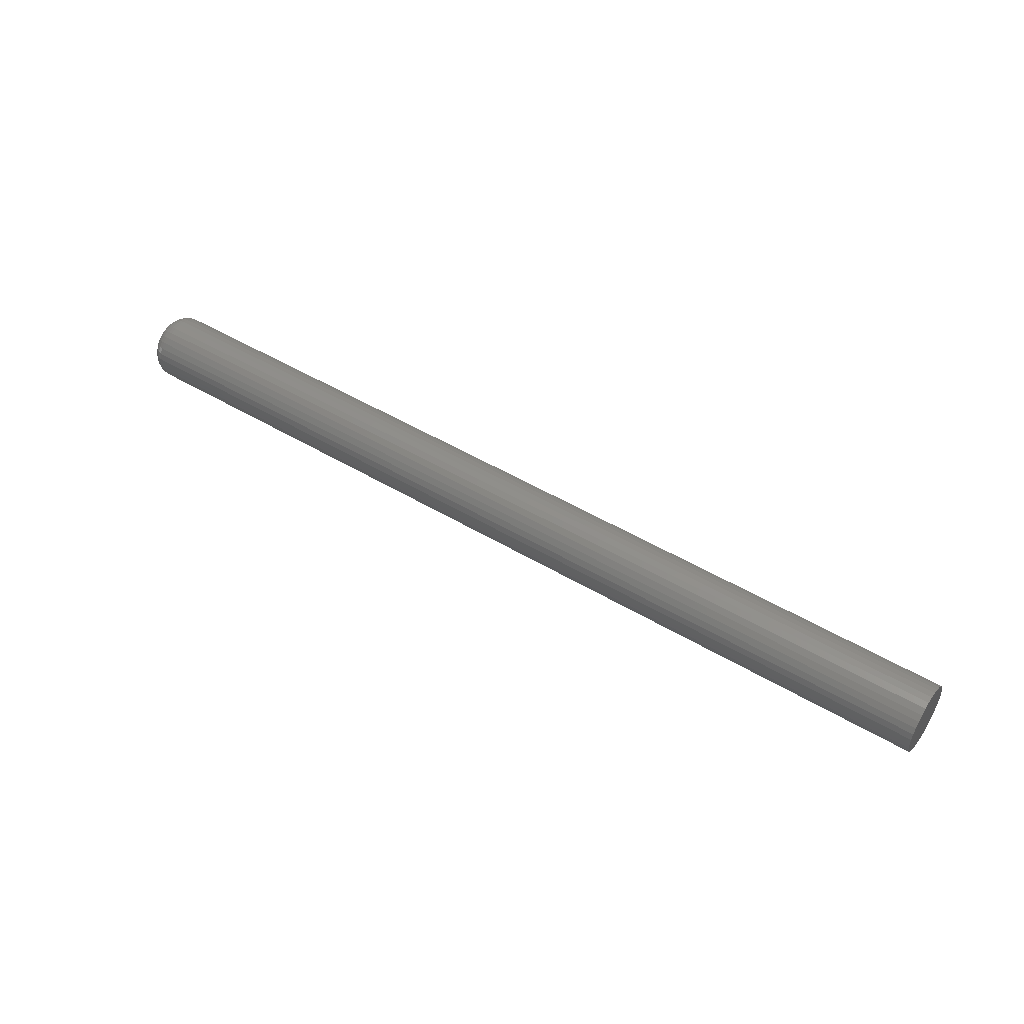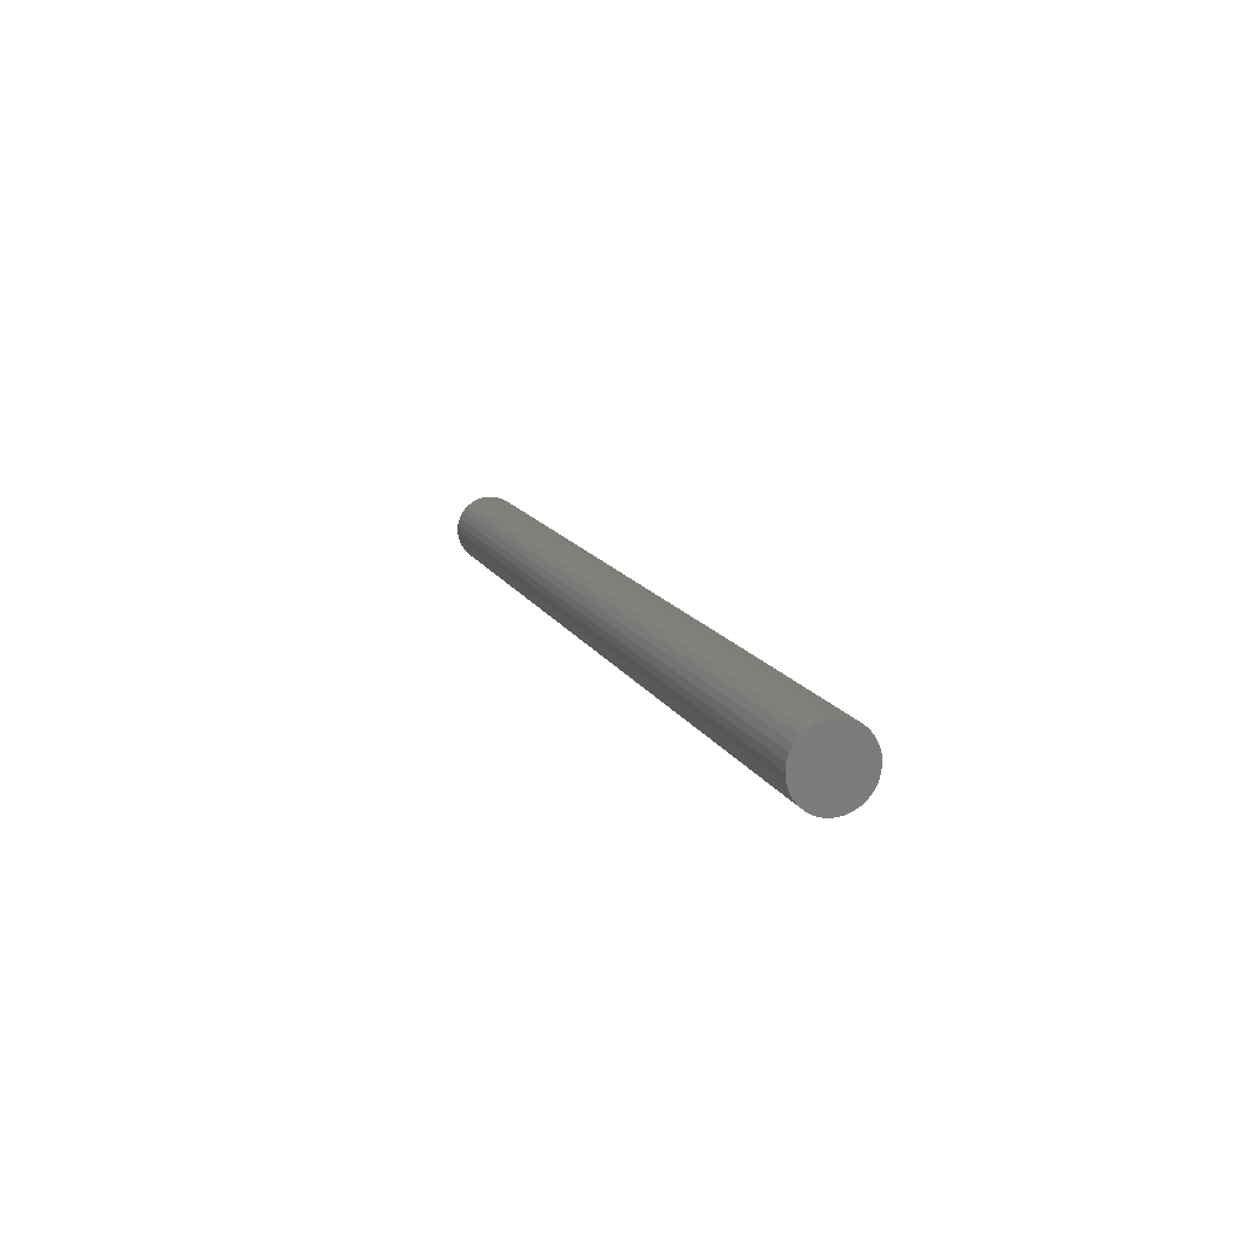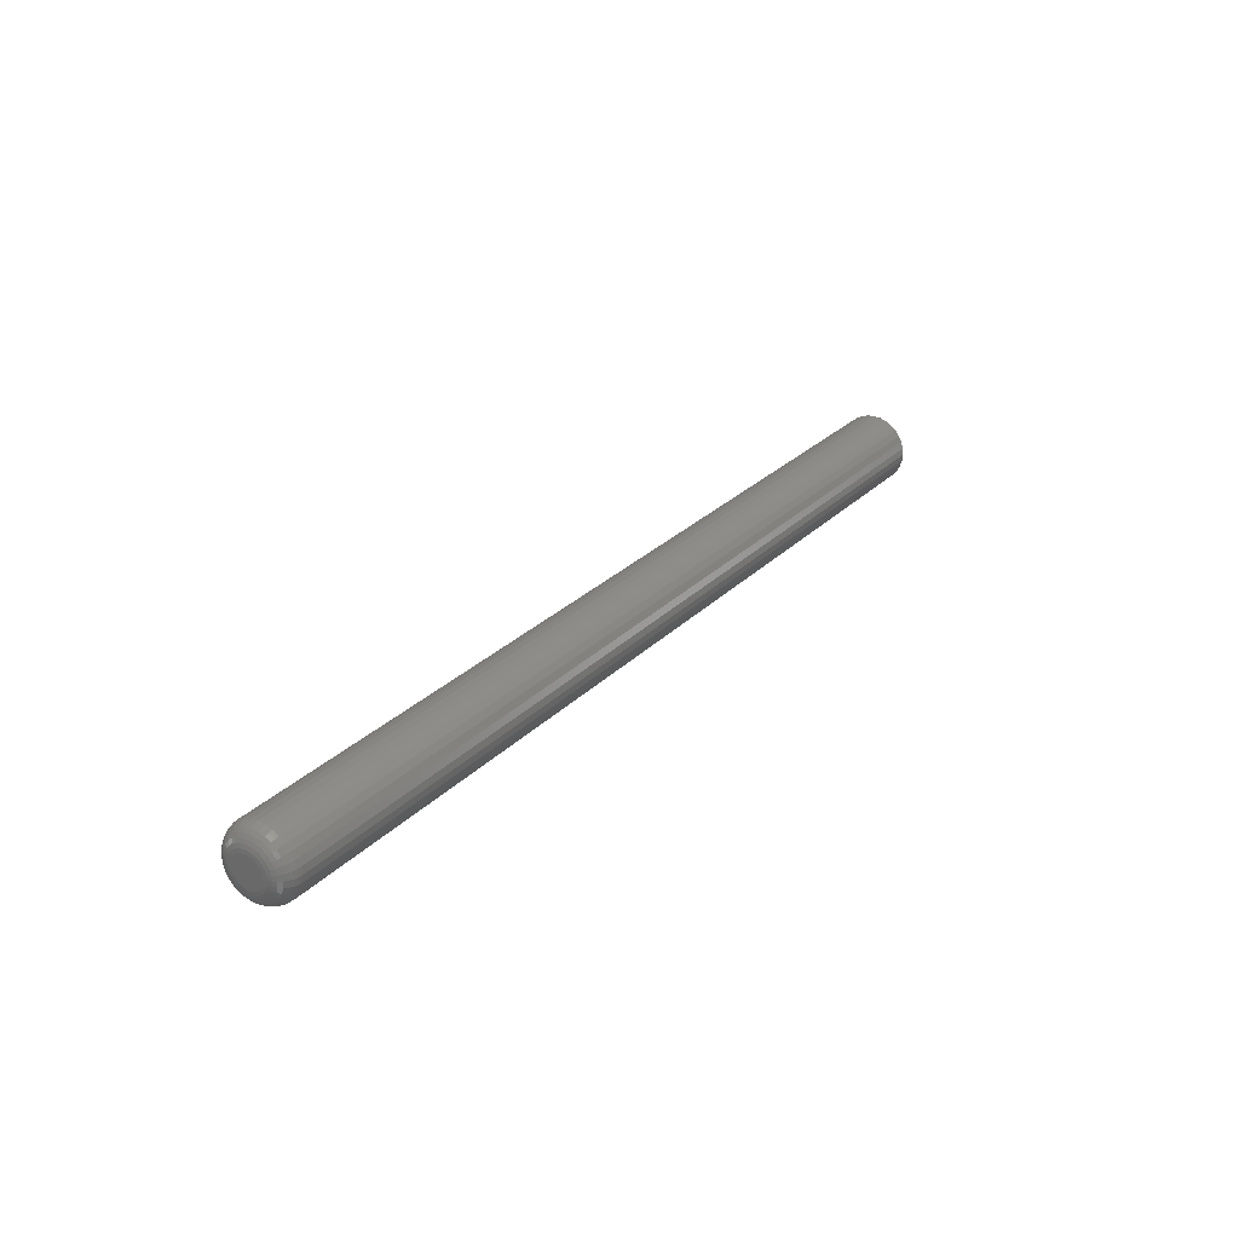
<metadata>
{"format":"stl","ext":"stl","renderer":"f3d","projection":"perspective","resolution":1024,"background":"white","views":[{"elev":48.2,"azim":-146.1,"up":"+Z"},{"elev":12.7,"azim":-107.6,"up":"+Y"},{"elev":26.8,"azim":123.6,"up":"+Y"}]}
</metadata>
<code>
# stl→obj: 320 verts, 636 faces
v 0.75 0.0005757 0.02401
v 0.75 -0.004109 0.02355
v 0.75 -0.008614 0.02219
v 0.75 0.00526 0.02355
v 0.75 0.009765 0.02219
v 0.75 -0.01277 0.01997
v 0.75 0.01392 0.01997
v 0.75 -0.0164 0.01698
v 0.75 0.01756 0.01698
v 0.75 -0.01939 0.01334
v 0.75 0.02054 0.01334
v 0.75 -0.02161 0.009189
v 0.75 0.02276 0.009189
v 0.75 -0.02298 0.004685
v 0.75 0.02413 0.004685
v 0.75 0.02413 -0.004685
v 0.75 -0.02161 -0.009189
v 0.75 0.02276 -0.009189
v 0.75 -0.01939 -0.01334
v 0.75 0.02054 -0.01334
v 0.75 -0.0164 -0.01698
v 0.75 0.01756 -0.01698
v 0.75 -0.01277 -0.01997
v 0.75 0.01392 -0.01997
v 0.75 -0.008614 -0.02219
v 0.75 0.009765 -0.02219
v 0.75 -0.004109 -0.02355
v 0.75 0.0005757 -0.02401
v 0.75 0.00526 -0.02355
v 0.75 0.02459 -1.222e-17
v 0.75 -0.02344 -4.59e-19
v 0.75 -0.02298 -0.004685
v -0.75 0.05584 -6.768e-18
v 0.7188 0.05584 -2.03e-17
v -0.75 0.05478 -0.01078
v 0.7188 0.05478 -0.01078
v -0.75 0.05163 -0.02115
v 0.7188 0.05163 -0.02115
v -0.75 0.04653 -0.0307
v 0.7188 0.04653 -0.0307
v -0.75 0.03965 -0.03908
v 0.7188 0.03965 -0.03908
v -0.75 0.03128 -0.04595
v 0.7188 0.03128 -0.04595
v -0.75 0.02172 -0.05106
v 0.7188 0.02172 -0.05106
v -0.75 0.01136 -0.0542
v 0.7188 0.01136 -0.0542
v -0.75 0.0005757 -0.05526
v 0.7188 0.0005757 -0.05526
v -0.75 -0.01021 -0.0542
v 0.7188 -0.01021 -0.0542
v -0.75 -0.02057 -0.05106
v 0.7188 -0.02057 -0.05106
v -0.75 -0.03013 -0.04595
v 0.7188 -0.03013 -0.04595
v -0.75 -0.0385 -0.03908
v 0.7188 -0.0385 -0.03908
v -0.75 -0.04537 -0.0307
v 0.7188 -0.04537 -0.0307
v -0.75 -0.05048 -0.02115
v 0.7188 -0.05048 -0.02115
v -0.75 -0.05363 -0.01078
v 0.7188 -0.05363 -0.01078
v -0.75 -0.05469 6.768e-18
v 0.7188 -0.05469 6.768e-18
v -0.75 -0.05363 0.01078
v 0.7188 -0.05363 0.01078
v -0.75 -0.05048 0.02115
v 0.7188 -0.05048 0.02115
v -0.75 -0.04537 0.0307
v 0.7188 -0.04537 0.0307
v -0.75 -0.0385 0.03908
v 0.7188 -0.0385 0.03908
v -0.75 -0.03013 0.04595
v 0.7188 -0.03013 0.04595
v -0.75 -0.02057 0.05106
v 0.7188 -0.02057 0.05106
v -0.75 -0.01021 0.0542
v 0.7188 -0.01021 0.0542
v -0.75 0.0005757 0.05526
v 0.7188 0.0005757 0.05526
v -0.75 0.01136 0.0542
v 0.7188 0.01136 0.0542
v -0.75 0.02172 0.05106
v 0.7188 0.02172 0.05106
v -0.75 0.03128 0.04595
v 0.7188 0.03128 0.04595
v -0.75 0.03965 0.03908
v 0.7188 0.03965 0.03908
v -0.75 0.04653 0.0307
v 0.7188 0.04653 0.0307
v -0.75 0.05163 0.02115
v 0.7188 0.05163 0.02115
v -0.75 0.05478 0.01078
v 0.7188 0.05478 0.01078
v 0.7494 -0.02953 5.204e-18
v 0.7494 -0.02896 0.005874
v 0.7476 -0.0354 5.204e-18
v 0.7476 -0.03471 0.007018
v 0.7447 -0.0408 1.041e-17
v 0.7447 -0.04 0.008072
v 0.7408 -0.04553 1.041e-17
v 0.7408 -0.04465 0.008996
v 0.7361 -0.04942 1.041e-17
v 0.7361 -0.04846 0.009754
v 0.7307 -0.05231 1.388e-17
v 0.7307 -0.05129 0.01032
v 0.7248 -0.05409 1.041e-17
v 0.7248 -0.05304 0.01066
v 0.7494 0.03011 0.005874
v 0.7494 0.03069 -2.776e-17
v 0.7476 0.03586 0.007018
v 0.7476 0.03655 -3.123e-17
v 0.7447 0.04116 0.008072
v 0.7447 0.04195 -3.469e-17
v 0.7408 0.0458 0.008996
v 0.7408 0.04669 -3.469e-17
v 0.7361 0.04961 0.009754
v 0.7361 0.05057 -3.816e-17
v 0.7307 0.05244 0.01032
v 0.7307 0.05346 -3.816e-17
v 0.7248 0.05419 0.01066
v 0.7248 0.05524 -4.51e-17
v 0.7494 0.02839 0.01152
v 0.7476 0.03381 0.01377
v 0.7447 0.0388 0.01583
v 0.7408 0.04318 0.01765
v 0.7361 0.04677 0.01913
v 0.7307 0.04943 0.02024
v 0.7248 0.05108 0.02092
v 0.7494 0.02561 0.01673
v 0.7476 0.03049 0.01998
v 0.7447 0.03498 0.02299
v 0.7408 0.03891 0.02562
v 0.7361 0.04215 0.02778
v 0.7307 0.04455 0.02938
v 0.7248 0.04603 0.03037
v 0.7494 0.02187 0.02129
v 0.7476 0.02601 0.02544
v 0.7447 0.02983 0.02926
v 0.7408 0.03318 0.0326
v 0.7361 0.03593 0.03535
v 0.7307 0.03797 0.03739
v 0.7248 0.03923 0.03865
v 0.7494 0.0173 0.02504
v 0.7476 0.02056 0.02991
v 0.7447 0.02356 0.0344
v 0.7408 0.02619 0.03834
v 0.7361 0.02835 0.04157
v 0.7307 0.02996 0.04397
v 0.7248 0.03094 0.04545
v 0.7494 0.0121 0.02782
v 0.7476 0.01434 0.03323
v 0.7447 0.01641 0.03823
v 0.7408 0.01822 0.0426
v 0.7361 0.01971 0.04619
v 0.7307 0.02081 0.04886
v 0.7248 0.02149 0.0505
v 0.7494 0.00645 0.02953
v 0.7476 0.007593 0.03528
v 0.7447 0.008647 0.04058
v 0.7408 0.009571 0.04522
v 0.7361 0.01033 0.04904
v 0.7307 0.01089 0.05187
v 0.7248 0.01124 0.05361
v 0.7494 0.0005757 0.03011
v 0.7476 0.0005757 0.03597
v 0.7447 0.0005757 0.04137
v 0.7408 0.0005757 0.04611
v 0.7361 0.0005757 0.05
v 0.7307 0.0005757 0.05288
v 0.7248 0.0005757 0.05466
v 0.7494 -0.005298 0.02953
v 0.7476 -0.006442 0.03528
v 0.7447 -0.007496 0.04058
v 0.7408 -0.00842 0.04522
v 0.7361 -0.009178 0.04904
v 0.7307 -0.009742 0.05187
v 0.7248 -0.01009 0.05361
v 0.7494 -0.01095 0.02782
v 0.7476 -0.01319 0.03323
v 0.7447 -0.01526 0.03823
v 0.7408 -0.01707 0.0426
v 0.7361 -0.01856 0.04619
v 0.7307 -0.01966 0.04886
v 0.7248 -0.02034 0.0505
v 0.7494 -0.01615 0.02504
v 0.7476 -0.01941 0.02991
v 0.7447 -0.02241 0.0344
v 0.7408 -0.02504 0.03834
v 0.7361 -0.0272 0.04157
v 0.7307 -0.02881 0.04397
v 0.7248 -0.02979 0.04545
v 0.7494 -0.02072 0.02129
v 0.7476 -0.02486 0.02544
v 0.7447 -0.02868 0.02926
v 0.7408 -0.03203 0.0326
v 0.7361 -0.03478 0.03535
v 0.7307 -0.03682 0.03739
v 0.7248 -0.03808 0.03865
v 0.7494 -0.02446 0.01673
v 0.7476 -0.02933 0.01998
v 0.7447 -0.03383 0.02299
v 0.7408 -0.03776 0.02562
v 0.7361 -0.04099 0.02778
v 0.7307 -0.0434 0.02938
v 0.7248 -0.04487 0.03037
v 0.7494 -0.02724 0.01152
v 0.7476 -0.03266 0.01377
v 0.7447 -0.03765 0.01583
v 0.7408 -0.04202 0.01765
v 0.7361 -0.04562 0.01913
v 0.7307 -0.04828 0.02024
v 0.7248 -0.04993 0.02092
v 0.7494 0.03011 -0.005874
v 0.7476 0.03586 -0.007018
v 0.7447 0.04116 -0.008072
v 0.7408 0.0458 -0.008996
v 0.7361 0.04961 -0.009754
v 0.7307 0.05244 -0.01032
v 0.7248 0.05419 -0.01066
v 0.7494 -0.02896 -0.005874
v 0.7476 -0.03471 -0.007018
v 0.7447 -0.04 -0.008072
v 0.7408 -0.04465 -0.008996
v 0.7361 -0.04846 -0.009754
v 0.7307 -0.05129 -0.01032
v 0.7248 -0.05304 -0.01066
v 0.7494 -0.02724 -0.01152
v 0.7476 -0.03266 -0.01377
v 0.7447 -0.03765 -0.01583
v 0.7408 -0.04202 -0.01765
v 0.7361 -0.04562 -0.01913
v 0.7307 -0.04828 -0.02024
v 0.7248 -0.04993 -0.02092
v 0.7494 -0.02446 -0.01673
v 0.7476 -0.02933 -0.01998
v 0.7447 -0.03383 -0.02299
v 0.7408 -0.03776 -0.02562
v 0.7361 -0.04099 -0.02778
v 0.7307 -0.0434 -0.02938
v 0.7248 -0.04487 -0.03037
v 0.7494 -0.02072 -0.02129
v 0.7476 -0.02486 -0.02544
v 0.7447 -0.02868 -0.02926
v 0.7408 -0.03203 -0.0326
v 0.7361 -0.03478 -0.03535
v 0.7307 -0.03682 -0.03739
v 0.7248 -0.03808 -0.03865
v 0.7494 -0.01615 -0.02504
v 0.7476 -0.01941 -0.02991
v 0.7447 -0.02241 -0.0344
v 0.7408 -0.02504 -0.03834
v 0.7361 -0.0272 -0.04157
v 0.7307 -0.02881 -0.04397
v 0.7248 -0.02979 -0.04545
v 0.7494 -0.01095 -0.02782
v 0.7476 -0.01319 -0.03323
v 0.7447 -0.01526 -0.03823
v 0.7408 -0.01707 -0.0426
v 0.7361 -0.01856 -0.04619
v 0.7307 -0.01966 -0.04886
v 0.7248 -0.02034 -0.0505
v 0.7494 -0.005298 -0.02953
v 0.7476 -0.006442 -0.03528
v 0.7447 -0.007496 -0.04058
v 0.7408 -0.00842 -0.04522
v 0.7361 -0.009178 -0.04904
v 0.7307 -0.009742 -0.05187
v 0.7248 -0.01009 -0.05361
v 0.7494 0.0005757 -0.03011
v 0.7476 0.0005757 -0.03597
v 0.7447 0.0005757 -0.04137
v 0.7408 0.0005757 -0.04611
v 0.7361 0.0005757 -0.05
v 0.7307 0.0005757 -0.05288
v 0.7248 0.0005757 -0.05466
v 0.7494 0.00645 -0.02953
v 0.7476 0.007593 -0.03528
v 0.7447 0.008647 -0.04058
v 0.7408 0.009571 -0.04522
v 0.7361 0.01033 -0.04904
v 0.7307 0.01089 -0.05187
v 0.7248 0.01124 -0.05361
v 0.7494 0.0121 -0.02782
v 0.7476 0.01434 -0.03323
v 0.7447 0.01641 -0.03823
v 0.7408 0.01822 -0.0426
v 0.7361 0.01971 -0.04619
v 0.7307 0.02081 -0.04886
v 0.7248 0.02149 -0.0505
v 0.7494 0.0173 -0.02504
v 0.7476 0.02056 -0.02991
v 0.7447 0.02356 -0.0344
v 0.7408 0.02619 -0.03834
v 0.7361 0.02835 -0.04157
v 0.7307 0.02996 -0.04397
v 0.7248 0.03094 -0.04545
v 0.7494 0.02187 -0.02129
v 0.7476 0.02601 -0.02544
v 0.7447 0.02983 -0.02926
v 0.7408 0.03318 -0.0326
v 0.7361 0.03593 -0.03535
v 0.7307 0.03797 -0.03739
v 0.7248 0.03923 -0.03865
v 0.7494 0.02561 -0.01673
v 0.7476 0.03049 -0.01998
v 0.7447 0.03498 -0.02299
v 0.7408 0.03891 -0.02562
v 0.7361 0.04215 -0.02778
v 0.7307 0.04455 -0.02938
v 0.7248 0.04603 -0.03037
v 0.7494 0.02839 -0.01152
v 0.7476 0.03381 -0.01377
v 0.7447 0.0388 -0.01583
v 0.7408 0.04318 -0.01765
v 0.7361 0.04677 -0.01913
v 0.7307 0.04943 -0.02024
v 0.7248 0.05108 -0.02092
f 1 2 3
f 4 1 3
f 4 3 5
f 5 3 6
f 5 6 7
f 7 6 8
f 7 8 9
f 9 8 10
f 9 10 11
f 11 10 12
f 11 12 13
f 13 12 14
f 13 14 15
f 16 17 18
f 18 17 19
f 18 19 20
f 20 19 21
f 20 21 22
f 22 21 23
f 22 23 24
f 24 23 25
f 24 25 26
f 26 25 27
f 26 27 28
f 26 28 29
f 15 14 30
f 30 14 31
f 30 31 16
f 16 31 32
f 16 32 17
f 33 34 35
f 35 34 36
f 35 36 37
f 37 36 38
f 37 38 39
f 39 38 40
f 39 40 41
f 41 40 42
f 41 42 43
f 43 42 44
f 43 44 45
f 45 44 46
f 45 46 47
f 47 46 48
f 47 48 49
f 49 48 50
f 49 50 51
f 51 50 52
f 51 52 53
f 53 52 54
f 53 54 55
f 55 54 56
f 55 56 57
f 57 56 58
f 57 58 59
f 59 58 60
f 59 60 61
f 61 60 62
f 61 62 63
f 63 62 64
f 63 64 65
f 65 64 66
f 65 66 67
f 67 66 68
f 67 68 69
f 69 68 70
f 69 70 71
f 71 70 72
f 71 72 73
f 73 72 74
f 73 74 75
f 75 74 76
f 75 76 77
f 77 76 78
f 77 78 79
f 79 78 80
f 79 80 81
f 81 80 82
f 81 82 83
f 83 82 84
f 83 84 85
f 85 84 86
f 85 86 87
f 87 86 88
f 87 88 89
f 89 88 90
f 89 90 91
f 91 90 92
f 91 92 93
f 93 92 94
f 93 94 95
f 95 94 96
f 95 96 33
f 33 96 34
f 31 14 97
f 97 14 98
f 97 98 99
f 99 98 100
f 99 100 101
f 101 100 102
f 101 102 103
f 103 102 104
f 103 104 105
f 105 104 106
f 105 106 107
f 107 106 108
f 107 108 109
f 109 108 110
f 109 110 66
f 66 110 68
f 15 30 111
f 111 30 112
f 111 112 113
f 113 112 114
f 113 114 115
f 115 114 116
f 115 116 117
f 117 116 118
f 117 118 119
f 119 118 120
f 119 120 121
f 121 120 122
f 121 122 123
f 123 122 124
f 123 124 96
f 96 124 34
f 13 15 125
f 125 15 111
f 125 111 126
f 126 111 113
f 126 113 127
f 127 113 115
f 127 115 128
f 128 115 117
f 128 117 129
f 129 117 119
f 129 119 130
f 130 119 121
f 130 121 131
f 131 121 123
f 131 123 94
f 94 123 96
f 11 13 132
f 132 13 125
f 132 125 133
f 133 125 126
f 133 126 134
f 134 126 127
f 134 127 135
f 135 127 128
f 135 128 136
f 136 128 129
f 136 129 137
f 137 129 130
f 137 130 138
f 138 130 131
f 138 131 92
f 92 131 94
f 9 11 139
f 139 11 132
f 139 132 140
f 140 132 133
f 140 133 141
f 141 133 134
f 141 134 142
f 142 134 135
f 142 135 143
f 143 135 136
f 143 136 144
f 144 136 137
f 144 137 145
f 145 137 138
f 145 138 90
f 90 138 92
f 7 9 146
f 146 9 139
f 146 139 147
f 147 139 140
f 147 140 148
f 148 140 141
f 148 141 149
f 149 141 142
f 149 142 150
f 150 142 143
f 150 143 151
f 151 143 144
f 151 144 152
f 152 144 145
f 152 145 88
f 88 145 90
f 5 7 153
f 153 7 146
f 153 146 154
f 154 146 147
f 154 147 155
f 155 147 148
f 155 148 156
f 156 148 149
f 156 149 157
f 157 149 150
f 157 150 158
f 158 150 151
f 158 151 159
f 159 151 152
f 159 152 86
f 86 152 88
f 4 5 160
f 160 5 153
f 160 153 161
f 161 153 154
f 161 154 162
f 162 154 155
f 162 155 163
f 163 155 156
f 163 156 164
f 164 156 157
f 164 157 165
f 165 157 158
f 165 158 166
f 166 158 159
f 166 159 84
f 84 159 86
f 1 4 167
f 167 4 160
f 167 160 168
f 168 160 161
f 168 161 169
f 169 161 162
f 169 162 170
f 170 162 163
f 170 163 171
f 171 163 164
f 171 164 172
f 172 164 165
f 172 165 173
f 173 165 166
f 173 166 82
f 82 166 84
f 2 1 174
f 174 1 167
f 174 167 175
f 175 167 168
f 175 168 176
f 176 168 169
f 176 169 177
f 177 169 170
f 177 170 178
f 178 170 171
f 178 171 179
f 179 171 172
f 179 172 180
f 180 172 173
f 180 173 80
f 80 173 82
f 3 2 181
f 181 2 174
f 181 174 182
f 182 174 175
f 182 175 183
f 183 175 176
f 183 176 184
f 184 176 177
f 184 177 185
f 185 177 178
f 185 178 186
f 186 178 179
f 186 179 187
f 187 179 180
f 187 180 78
f 78 180 80
f 6 3 188
f 188 3 181
f 188 181 189
f 189 181 182
f 189 182 190
f 190 182 183
f 190 183 191
f 191 183 184
f 191 184 192
f 192 184 185
f 192 185 193
f 193 185 186
f 193 186 194
f 194 186 187
f 194 187 76
f 76 187 78
f 8 6 195
f 195 6 188
f 195 188 196
f 196 188 189
f 196 189 197
f 197 189 190
f 197 190 198
f 198 190 191
f 198 191 199
f 199 191 192
f 199 192 200
f 200 192 193
f 200 193 201
f 201 193 194
f 201 194 74
f 74 194 76
f 10 8 202
f 202 8 195
f 202 195 203
f 203 195 196
f 203 196 204
f 204 196 197
f 204 197 205
f 205 197 198
f 205 198 206
f 206 198 199
f 206 199 207
f 207 199 200
f 207 200 208
f 208 200 201
f 208 201 72
f 72 201 74
f 12 10 209
f 209 10 202
f 209 202 210
f 210 202 203
f 210 203 211
f 211 203 204
f 211 204 212
f 212 204 205
f 212 205 213
f 213 205 206
f 213 206 214
f 214 206 207
f 214 207 215
f 215 207 208
f 215 208 70
f 70 208 72
f 14 12 98
f 98 12 209
f 98 209 100
f 100 209 210
f 100 210 102
f 102 210 211
f 102 211 104
f 104 211 212
f 104 212 106
f 106 212 213
f 106 213 108
f 108 213 214
f 108 214 110
f 110 214 215
f 110 215 68
f 68 215 70
f 30 16 112
f 112 16 216
f 112 216 114
f 114 216 217
f 114 217 116
f 116 217 218
f 116 218 118
f 118 218 219
f 118 219 120
f 120 219 220
f 120 220 122
f 122 220 221
f 122 221 124
f 124 221 222
f 124 222 34
f 34 222 36
f 32 31 223
f 223 31 97
f 223 97 224
f 224 97 99
f 224 99 225
f 225 99 101
f 225 101 226
f 226 101 103
f 226 103 227
f 227 103 105
f 227 105 228
f 228 105 107
f 228 107 229
f 229 107 109
f 229 109 64
f 64 109 66
f 17 32 230
f 230 32 223
f 230 223 231
f 231 223 224
f 231 224 232
f 232 224 225
f 232 225 233
f 233 225 226
f 233 226 234
f 234 226 227
f 234 227 235
f 235 227 228
f 235 228 236
f 236 228 229
f 236 229 62
f 62 229 64
f 19 17 237
f 237 17 230
f 237 230 238
f 238 230 231
f 238 231 239
f 239 231 232
f 239 232 240
f 240 232 233
f 240 233 241
f 241 233 234
f 241 234 242
f 242 234 235
f 242 235 243
f 243 235 236
f 243 236 60
f 60 236 62
f 21 19 244
f 244 19 237
f 244 237 245
f 245 237 238
f 245 238 246
f 246 238 239
f 246 239 247
f 247 239 240
f 247 240 248
f 248 240 241
f 248 241 249
f 249 241 242
f 249 242 250
f 250 242 243
f 250 243 58
f 58 243 60
f 23 21 251
f 251 21 244
f 251 244 252
f 252 244 245
f 252 245 253
f 253 245 246
f 253 246 254
f 254 246 247
f 254 247 255
f 255 247 248
f 255 248 256
f 256 248 249
f 256 249 257
f 257 249 250
f 257 250 56
f 56 250 58
f 25 23 258
f 258 23 251
f 258 251 259
f 259 251 252
f 259 252 260
f 260 252 253
f 260 253 261
f 261 253 254
f 261 254 262
f 262 254 255
f 262 255 263
f 263 255 256
f 263 256 264
f 264 256 257
f 264 257 54
f 54 257 56
f 27 25 265
f 265 25 258
f 265 258 266
f 266 258 259
f 266 259 267
f 267 259 260
f 267 260 268
f 268 260 261
f 268 261 269
f 269 261 262
f 269 262 270
f 270 262 263
f 270 263 271
f 271 263 264
f 271 264 52
f 52 264 54
f 28 27 272
f 272 27 265
f 272 265 273
f 273 265 266
f 273 266 274
f 274 266 267
f 274 267 275
f 275 267 268
f 275 268 276
f 276 268 269
f 276 269 277
f 277 269 270
f 277 270 278
f 278 270 271
f 278 271 50
f 50 271 52
f 29 28 279
f 279 28 272
f 279 272 280
f 280 272 273
f 280 273 281
f 281 273 274
f 281 274 282
f 282 274 275
f 282 275 283
f 283 275 276
f 283 276 284
f 284 276 277
f 284 277 285
f 285 277 278
f 285 278 48
f 48 278 50
f 26 29 286
f 286 29 279
f 286 279 287
f 287 279 280
f 287 280 288
f 288 280 281
f 288 281 289
f 289 281 282
f 289 282 290
f 290 282 283
f 290 283 291
f 291 283 284
f 291 284 292
f 292 284 285
f 292 285 46
f 46 285 48
f 24 26 293
f 293 26 286
f 293 286 294
f 294 286 287
f 294 287 295
f 295 287 288
f 295 288 296
f 296 288 289
f 296 289 297
f 297 289 290
f 297 290 298
f 298 290 291
f 298 291 299
f 299 291 292
f 299 292 44
f 44 292 46
f 22 24 300
f 300 24 293
f 300 293 301
f 301 293 294
f 301 294 302
f 302 294 295
f 302 295 303
f 303 295 296
f 303 296 304
f 304 296 297
f 304 297 305
f 305 297 298
f 305 298 306
f 306 298 299
f 306 299 42
f 42 299 44
f 20 22 307
f 307 22 300
f 307 300 308
f 308 300 301
f 308 301 309
f 309 301 302
f 309 302 310
f 310 302 303
f 310 303 311
f 311 303 304
f 311 304 312
f 312 304 305
f 312 305 313
f 313 305 306
f 313 306 40
f 40 306 42
f 18 20 314
f 314 20 307
f 314 307 315
f 315 307 308
f 315 308 316
f 316 308 309
f 316 309 317
f 317 309 310
f 317 310 318
f 318 310 311
f 318 311 319
f 319 311 312
f 319 312 320
f 320 312 313
f 320 313 38
f 38 313 40
f 16 18 216
f 216 18 314
f 216 314 217
f 217 314 315
f 217 315 218
f 218 315 316
f 218 316 219
f 219 316 317
f 219 317 220
f 220 317 318
f 220 318 221
f 221 318 319
f 221 319 222
f 222 319 320
f 222 320 36
f 36 320 38
f 81 83 79
f 77 79 83
f 85 77 83
f 75 77 85
f 87 75 85
f 73 75 87
f 89 73 87
f 71 73 89
f 91 71 89
f 69 71 91
f 93 69 91
f 39 59 37
f 57 59 39
f 41 57 39
f 55 57 41
f 43 55 41
f 53 55 43
f 45 53 43
f 51 53 45
f 47 51 45
f 49 51 47
f 59 61 37
f 37 61 63
f 37 63 35
f 35 63 65
f 35 65 33
f 33 65 67
f 33 67 95
f 95 67 69
f 95 69 93

</code>
